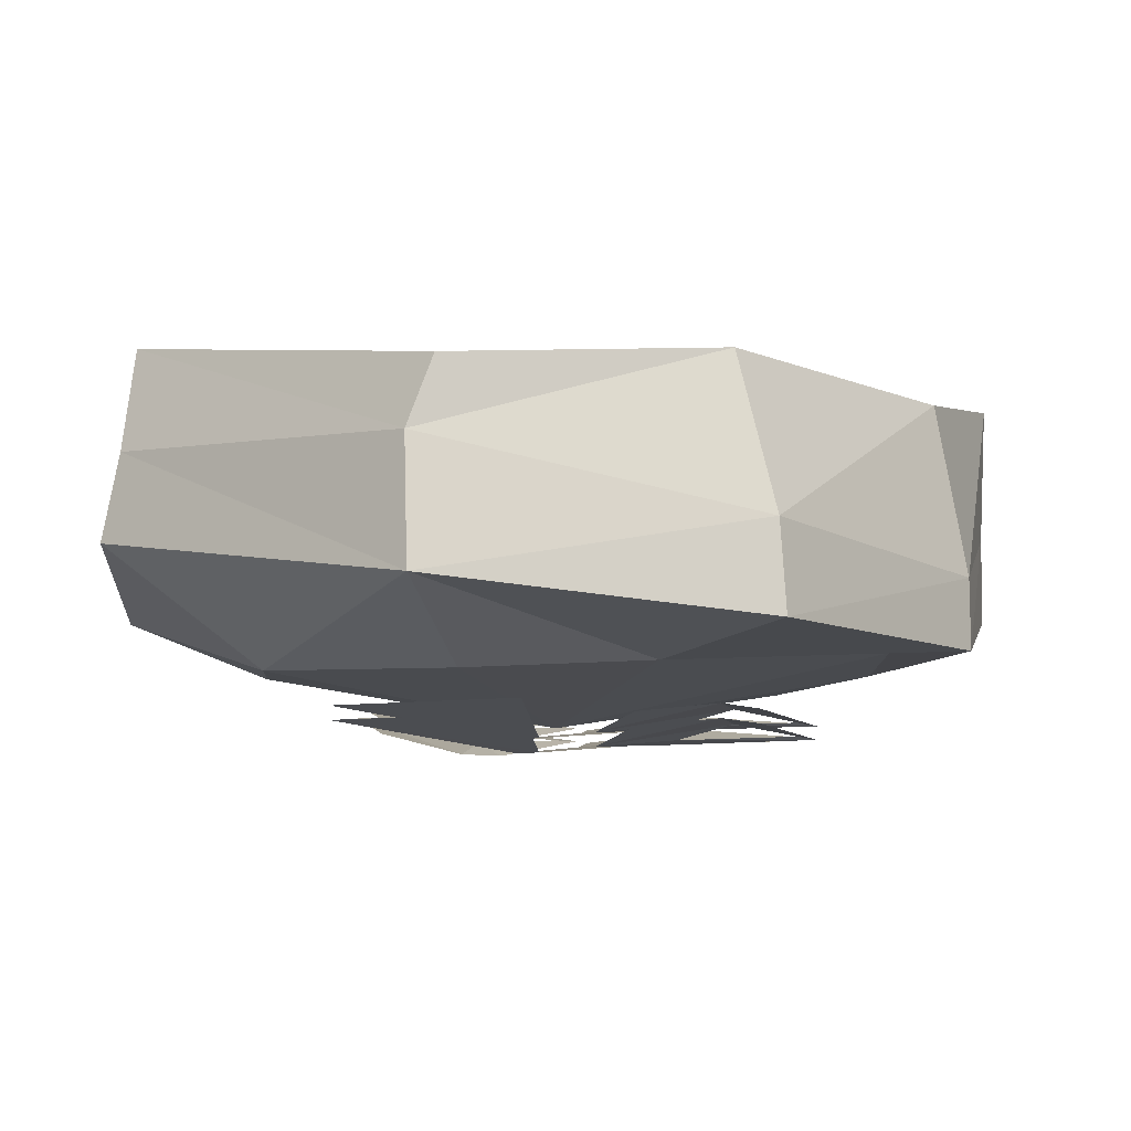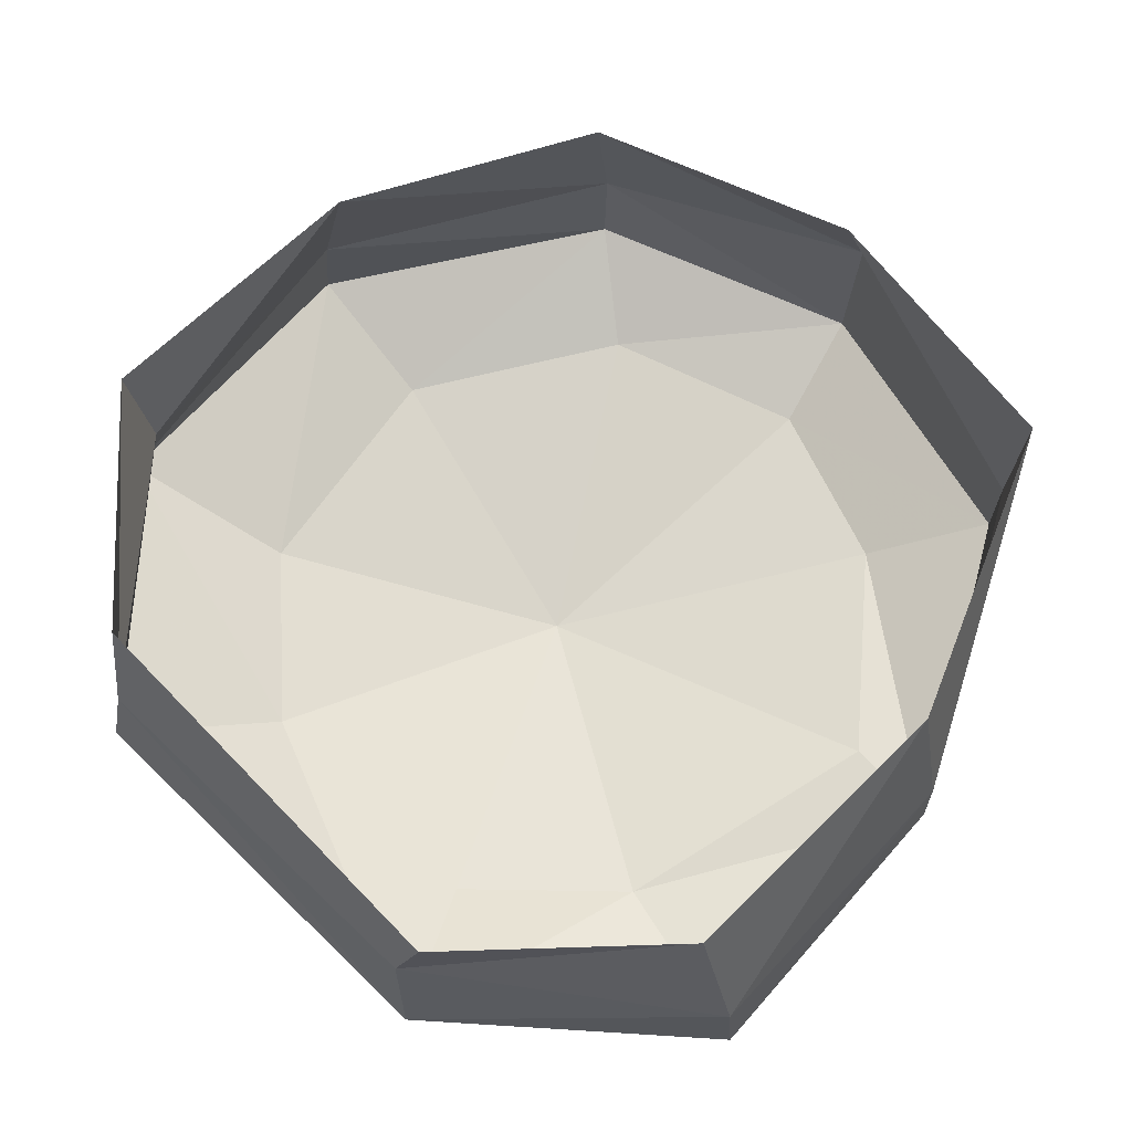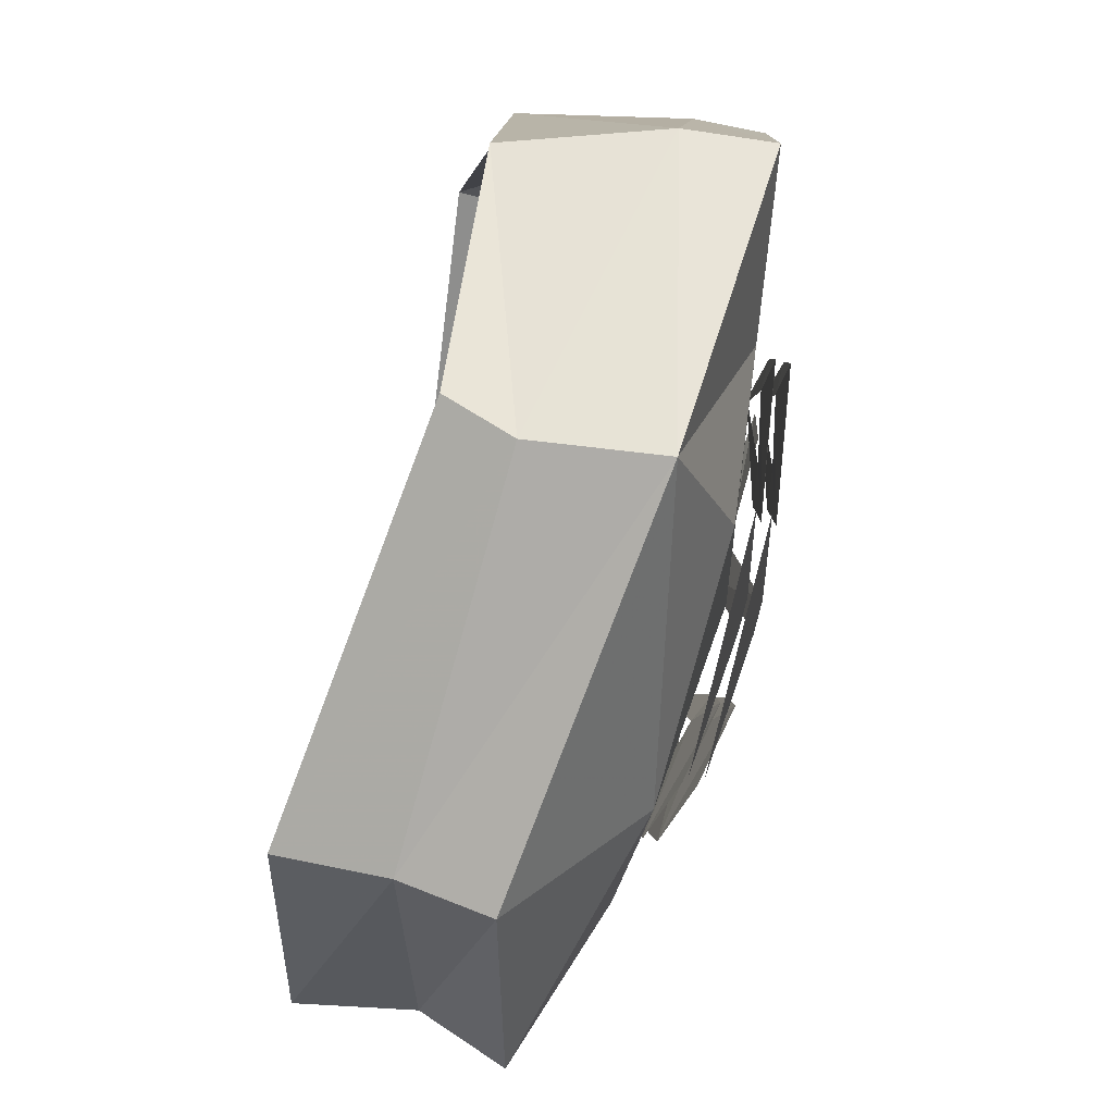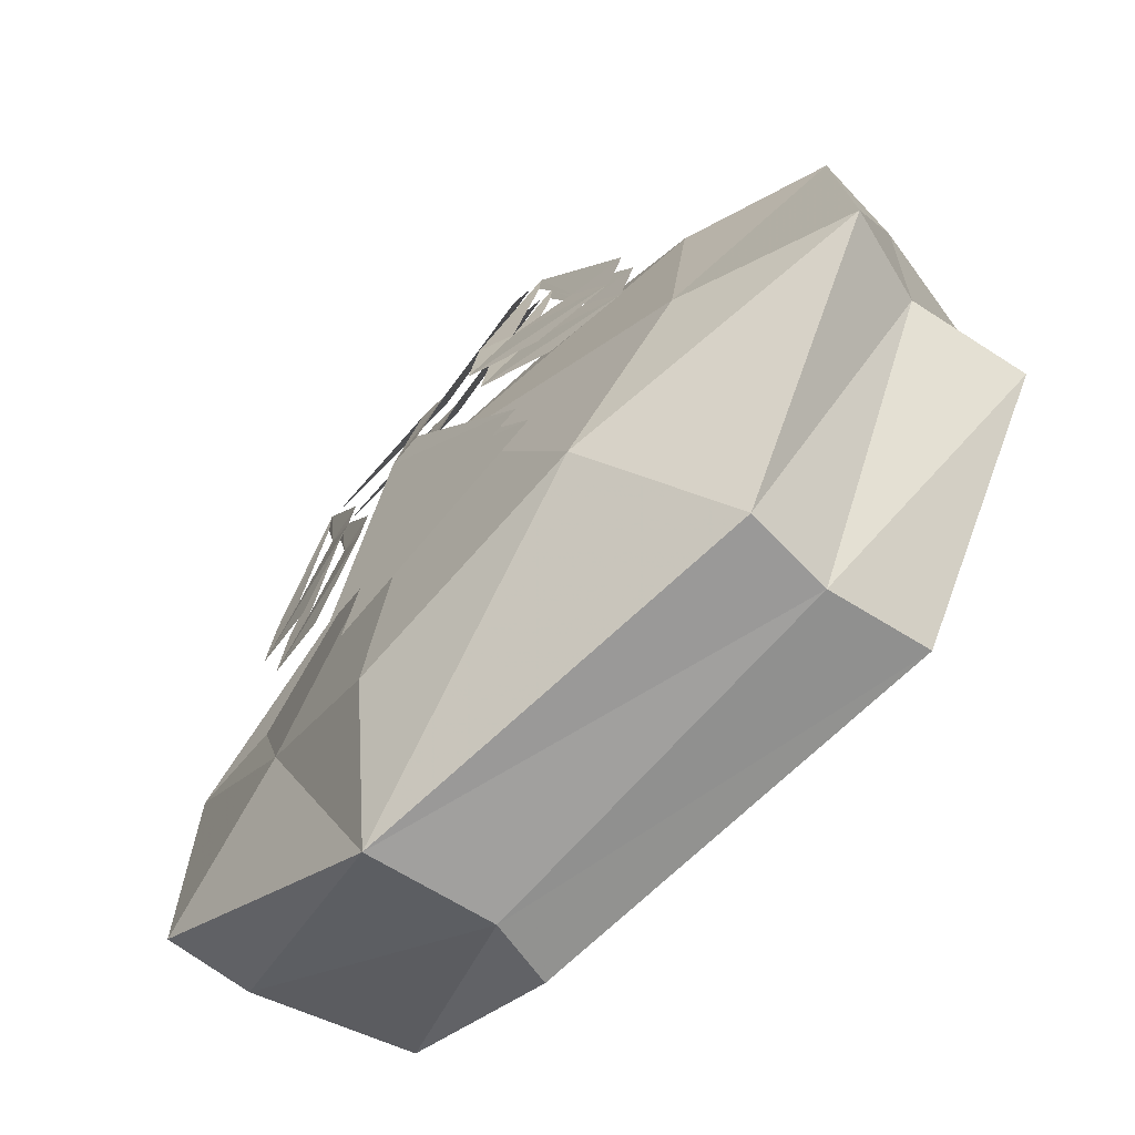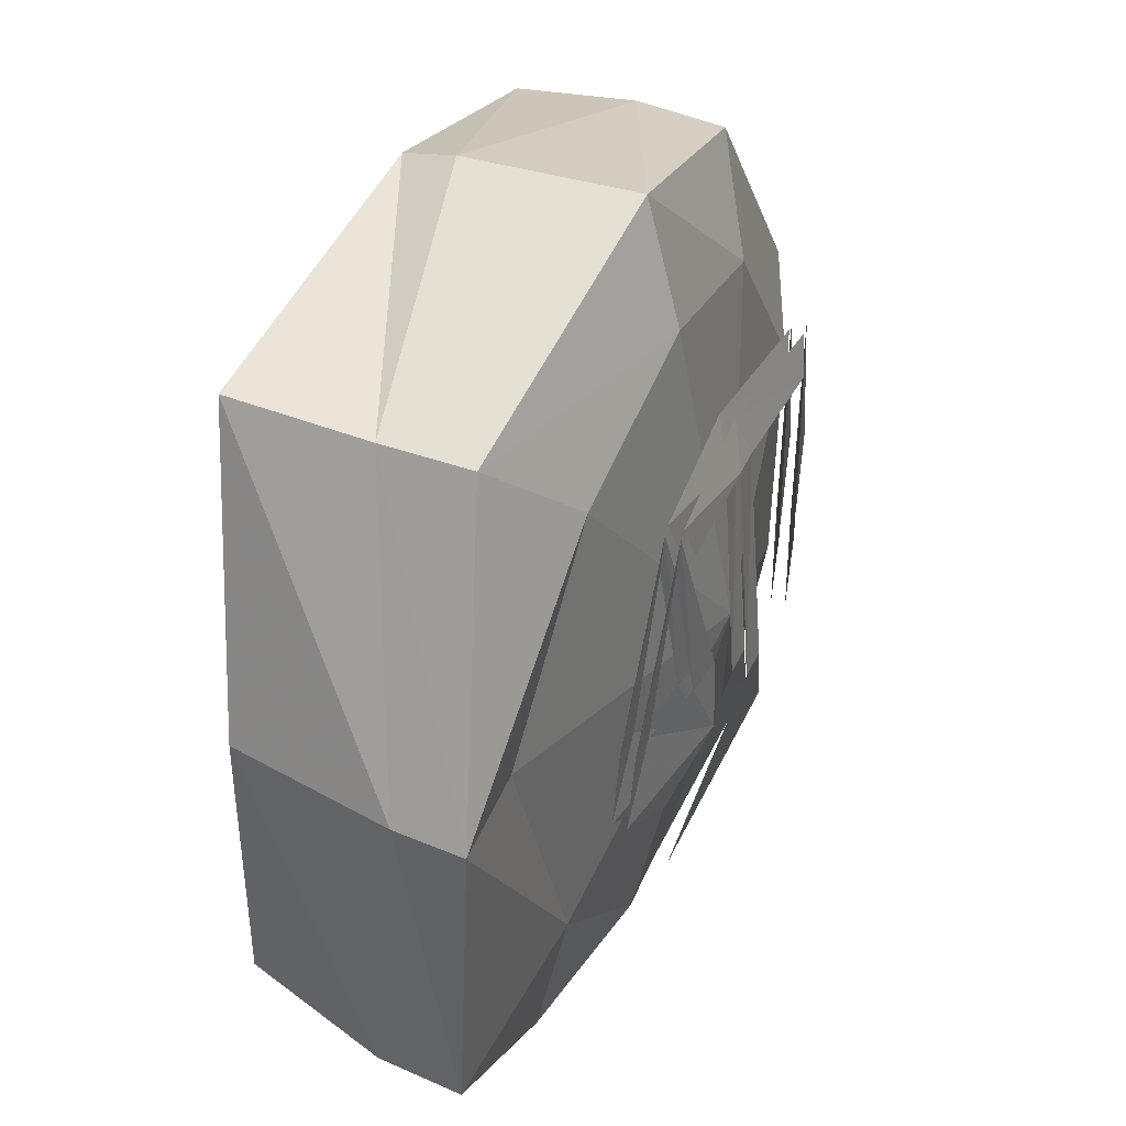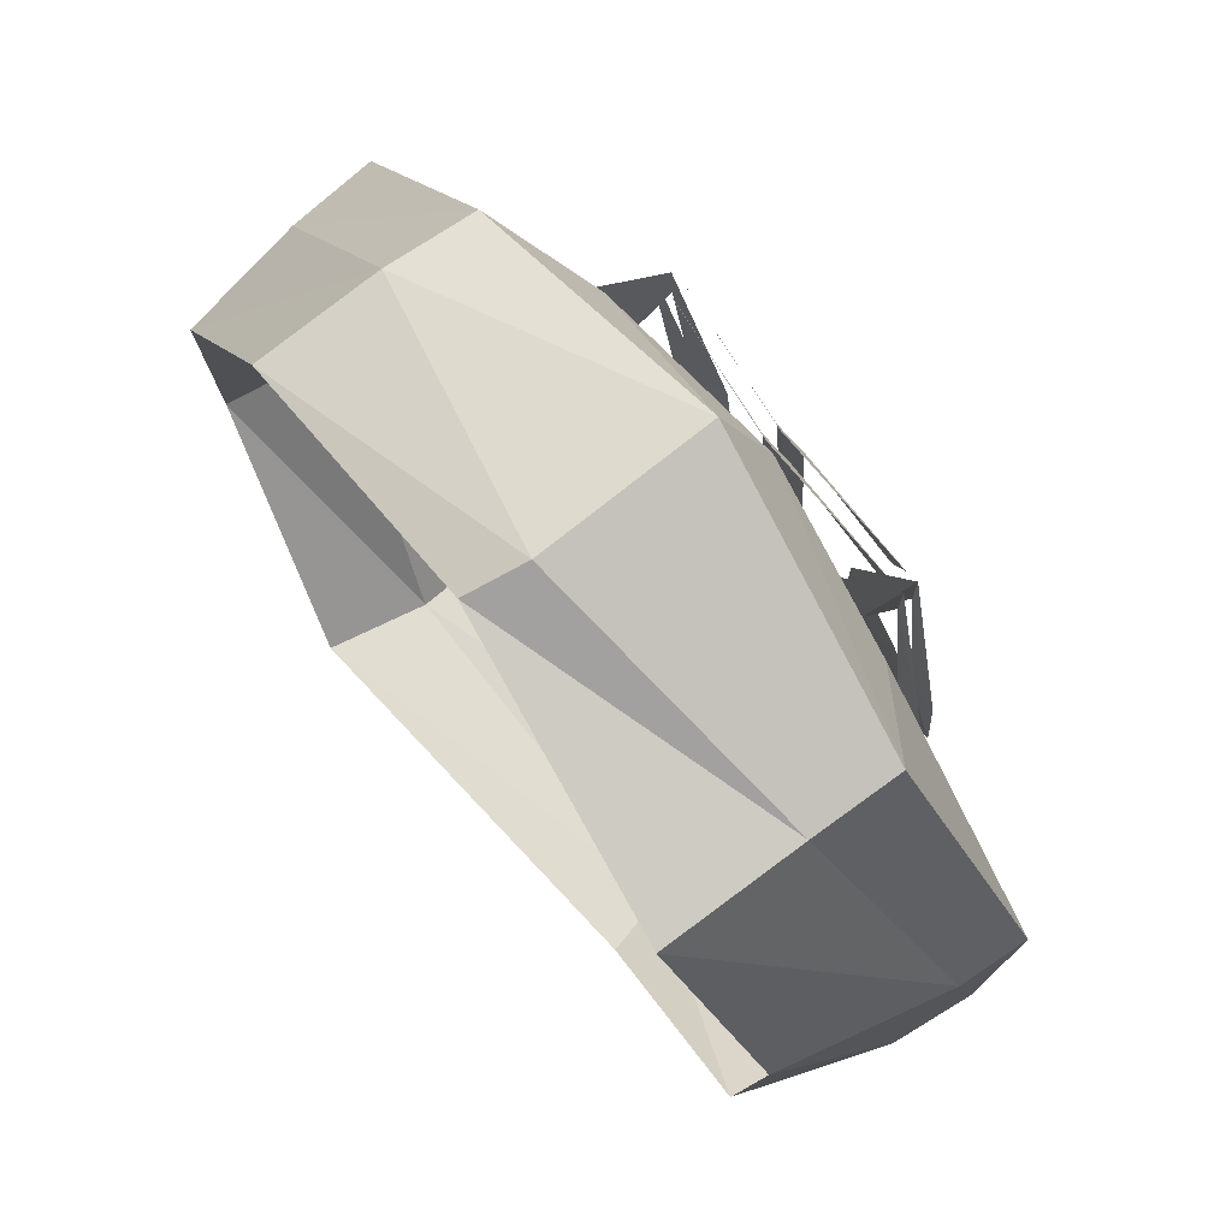
<metadata>
{"format":"obj","ext":"obj","renderer":"f3d","projection":"perspective","resolution":1024,"background":"white","views":[{"elev":-5.9,"azim":-141.2,"up":"+Y"},{"elev":67.7,"azim":-138.3,"up":"+Y"},{"elev":-78.4,"azim":-103.1,"up":"+Z"},{"elev":-74.4,"azim":49.5,"up":"+Z"},{"elev":41.8,"azim":-66.5,"up":"+Z"},{"elev":76.1,"azim":-125.9,"up":"+Z"}]}
</metadata>
<code>
o object/altar/8
v -142 -122 33
v -109 -129 -78
v 2 -150 -3
v -85 -126 109
v -181 -123 30
v -182 -118 -101
v -79 -102 -186
v -51 -132 -127
v 57 -129 -123
v 113 -128 -66
v 124 -126 33
v 68 -125 114
v -15 -131 140
v -121 -102 147
v -121 -65 147
v -180 -94 31
v -179 -82 -101
v -72 -50 -180
v 86 -43 -175
v 90 -80 -181
v 106 -65 148
v 177 -65 39
v 165 -13 41
v 106 -14 141
v -9 -43 186
v -6 -114 187
v 105 -102 146
v 181 -102 39
v 181 -102 -85
v 169 -65 -76
v 176 -17 -79
v 91 1 -163
v -80 -22 -173
v -159 -19 -99
v -166 -24 30
v -122 -7 150
v -4 -19 178
v -7 -155 -25
v 7 -155 -24
v 7 -147 75
v -7 -148 77
v 0 -142 95
v -63 -147 93
v -55 -149 75
v -54 -150 8
v -37 -152 8
v -68 -148 93
v -69 -147 76
v -96 -144 8
v -83 -144 8
v -100 -143 -25
v -37 -153 -25
v 82 -142 8
v 105 -137 8
v 67 -146 93
v 66 -146 76
v 42 -155 8
v 55 -149 8
v 37 -155 -24
v 98 -138 -25
v 55 -150 77
v 61 -147 93
v -53 -142 -92
v 51 -142 -91
v -70 -146 -42
v 67 -146 -42
v -7 -161 -25
v 7 -161 -24
v 7 -153 75
v -7 -154 77
v 0 -148 95
v -63 -153 93
v -55 -155 75
v -54 -156 8
v -37 -158 8
v -68 -154 93
v -69 -153 76
v -96 -150 8
v -83 -150 8
v -100 -149 -25
v -37 -159 -25
v 82 -148 8
v 105 -143 8
v 67 -152 93
v 66 -152 76
v 42 -161 8
v 55 -155 8
v 37 -161 -24
v 98 -144 -25
v 55 -156 77
v 61 -153 93
v -53 -148 -92
v 51 -148 -91
v -70 -152 -42
v 67 -152 -42
f 1 2 3
f 1 3 4
f 1 4 5
f 1 5 2
f 2 5 6
f 2 6 7
f 2 7 8
f 2 8 3
f 3 8 9
f 3 9 10
f 3 10 11
f 3 11 12
f 3 12 13
f 3 13 4
f 4 13 14
f 4 14 5
f 5 14 15
f 5 15 16
f 5 16 6
f 6 16 17
f 6 17 7
f 7 17 18
f 7 18 19
f 7 19 20
f 7 20 9
f 7 9 8
f 21 22 23
f 21 23 24
f 21 24 25
f 21 25 26
f 21 26 27
f 21 27 22
f 22 27 28
f 22 28 29
f 22 29 30
f 22 30 23
f 23 30 31
f 31 30 19
f 31 19 32
f 32 19 18
f 32 18 33
f 33 18 34
f 34 18 17
f 34 17 35
f 35 17 16
f 35 16 36
f 36 16 15
f 36 15 37
f 37 15 25
f 37 25 24
f 20 19 30
f 20 30 29
f 20 29 9
f 9 29 10
f 10 29 28
f 10 28 11
f 11 28 27
f 11 27 12
f 12 27 26
f 12 26 13
f 13 26 14
f 14 26 25
f 14 25 15
f 38 39 40
f 38 40 41
f 41 40 42
f 41 42 43
f 41 43 44
f 45 46 47
f 45 47 48
f 48 47 49
f 48 49 50
f 50 49 51
f 50 51 52
f 50 52 45
f 45 52 46
f 53 54 55
f 53 55 56
f 56 55 57
f 56 57 58
f 58 57 59
f 58 59 60
f 58 60 53
f 53 60 54
f 42 40 61
f 42 61 62
f 38 63 64
f 38 64 39
f 51 65 52
f 59 66 60
f 67 68 69
f 67 69 70
f 70 69 71
f 70 71 72
f 70 72 73
f 74 75 76
f 74 76 77
f 77 76 78
f 77 78 79
f 79 78 80
f 79 80 81
f 79 81 74
f 74 81 75
f 82 83 84
f 82 84 85
f 85 84 86
f 85 86 87
f 87 86 88
f 87 88 89
f 87 89 82
f 82 89 83
f 71 69 90
f 71 90 91
f 67 92 93
f 67 93 68
f 80 94 81
f 88 95 89

</code>
